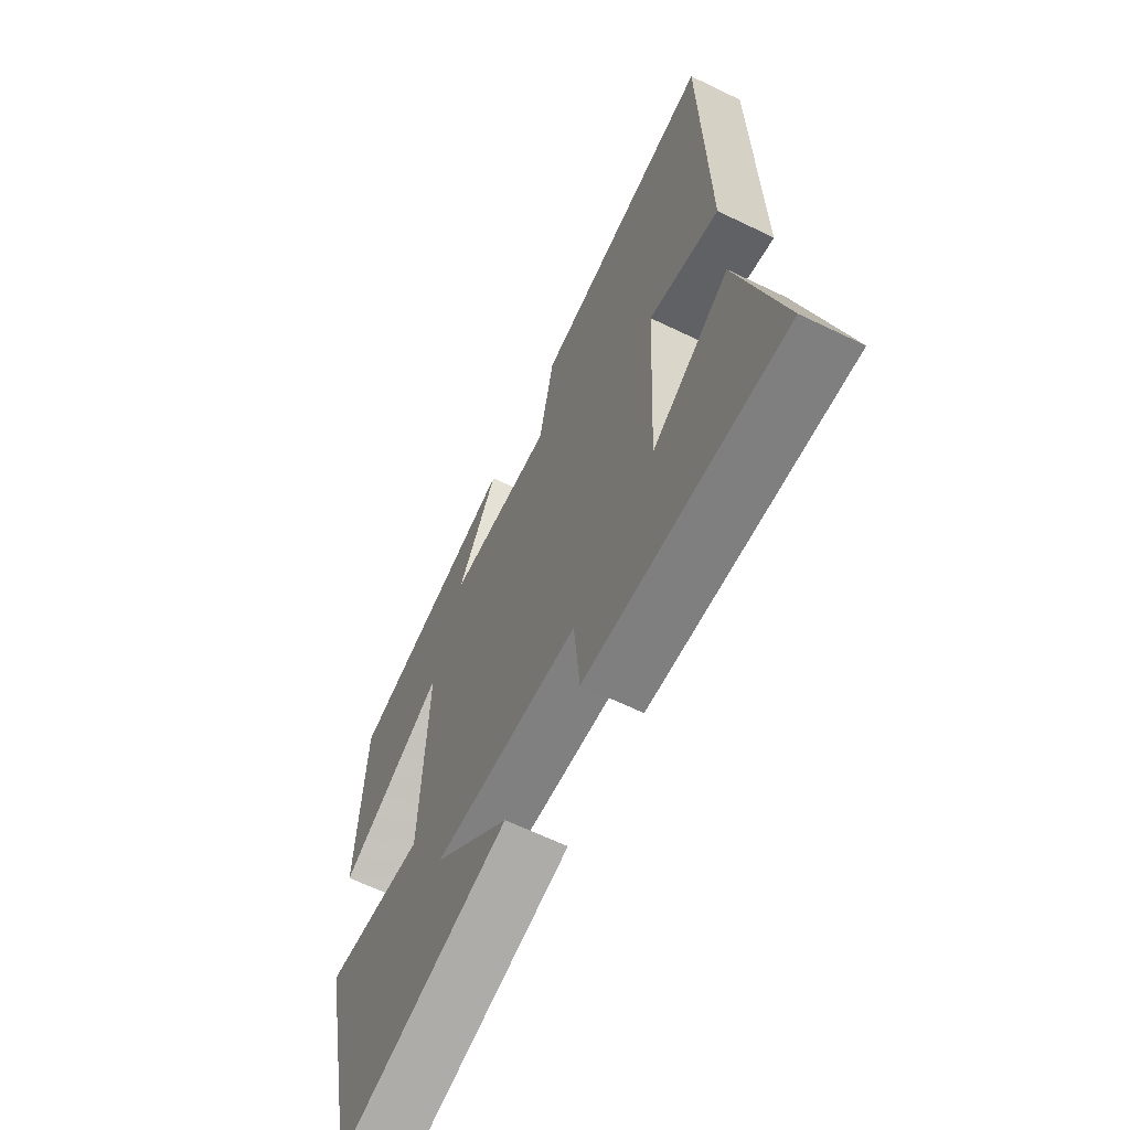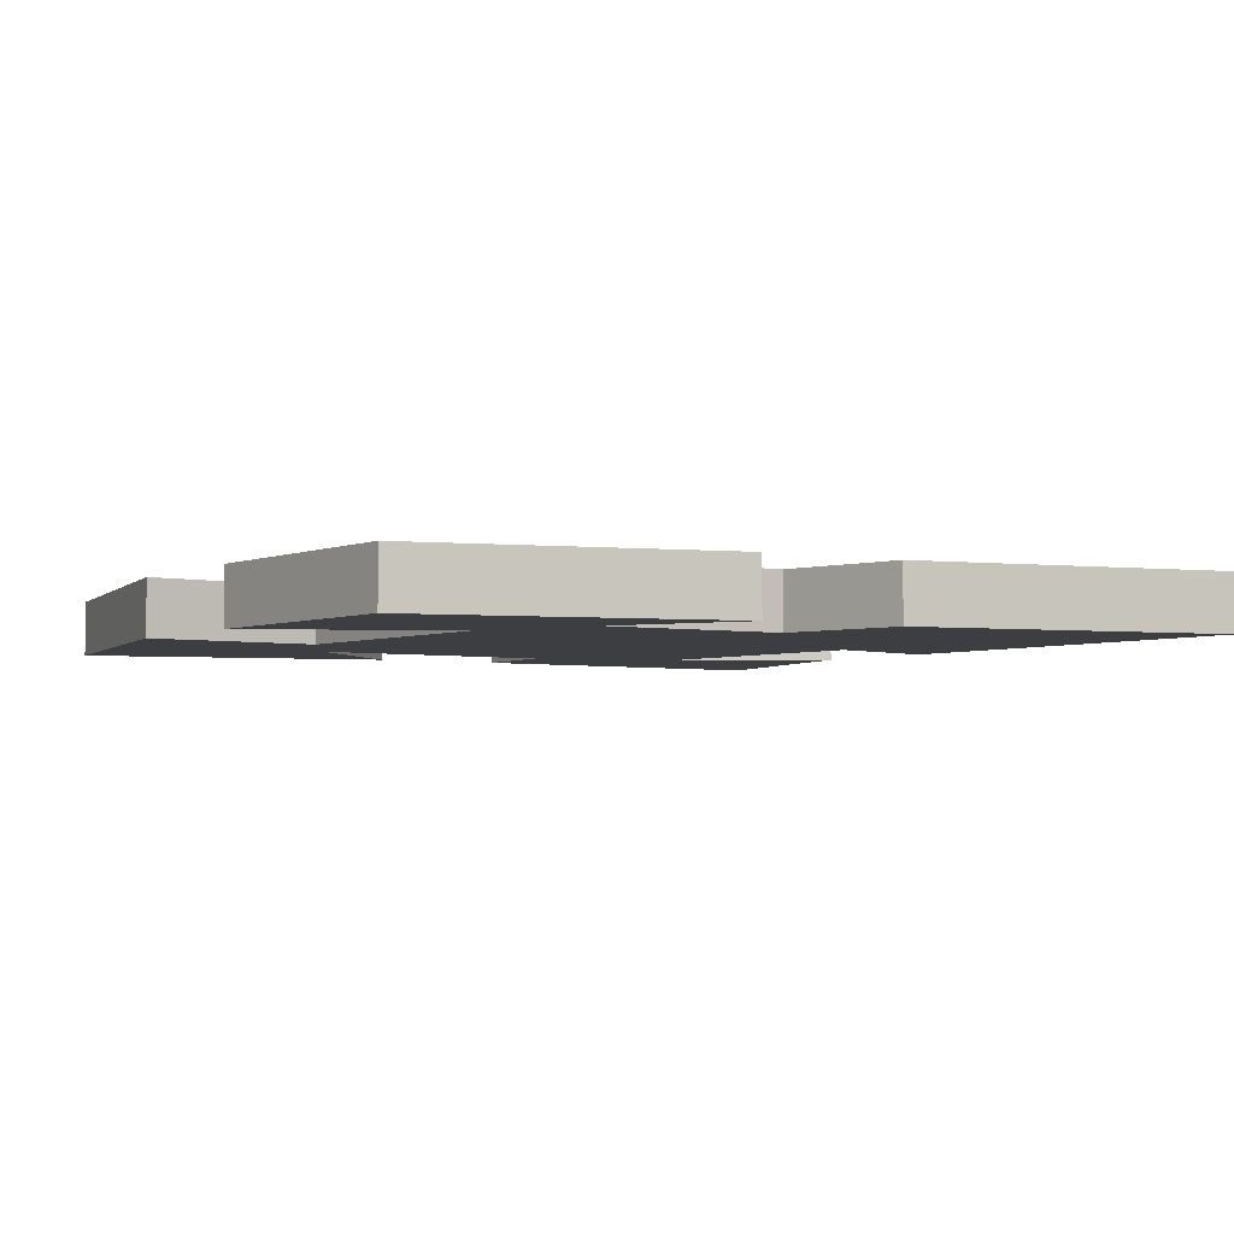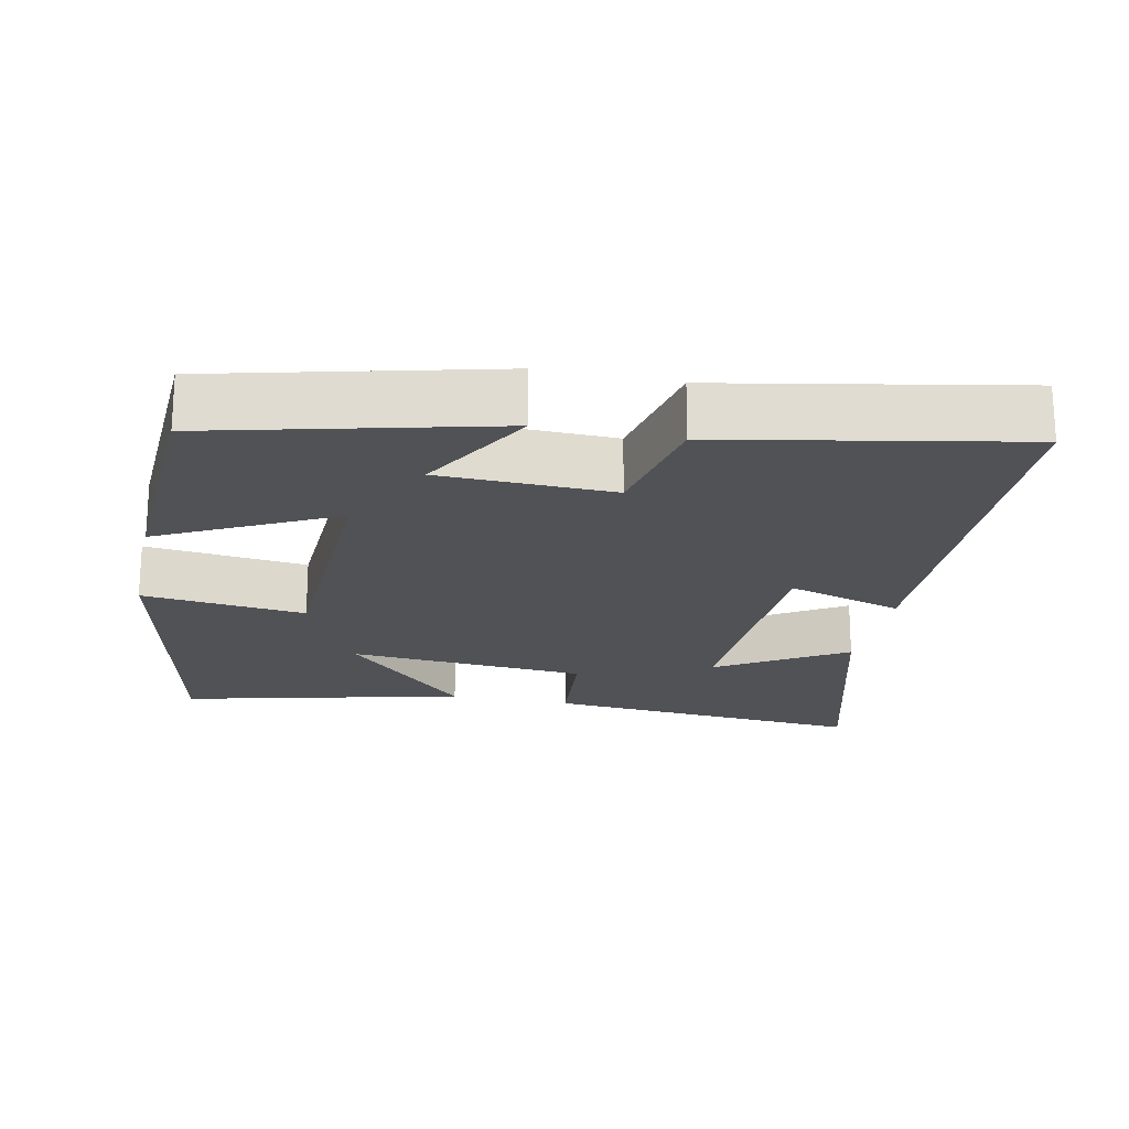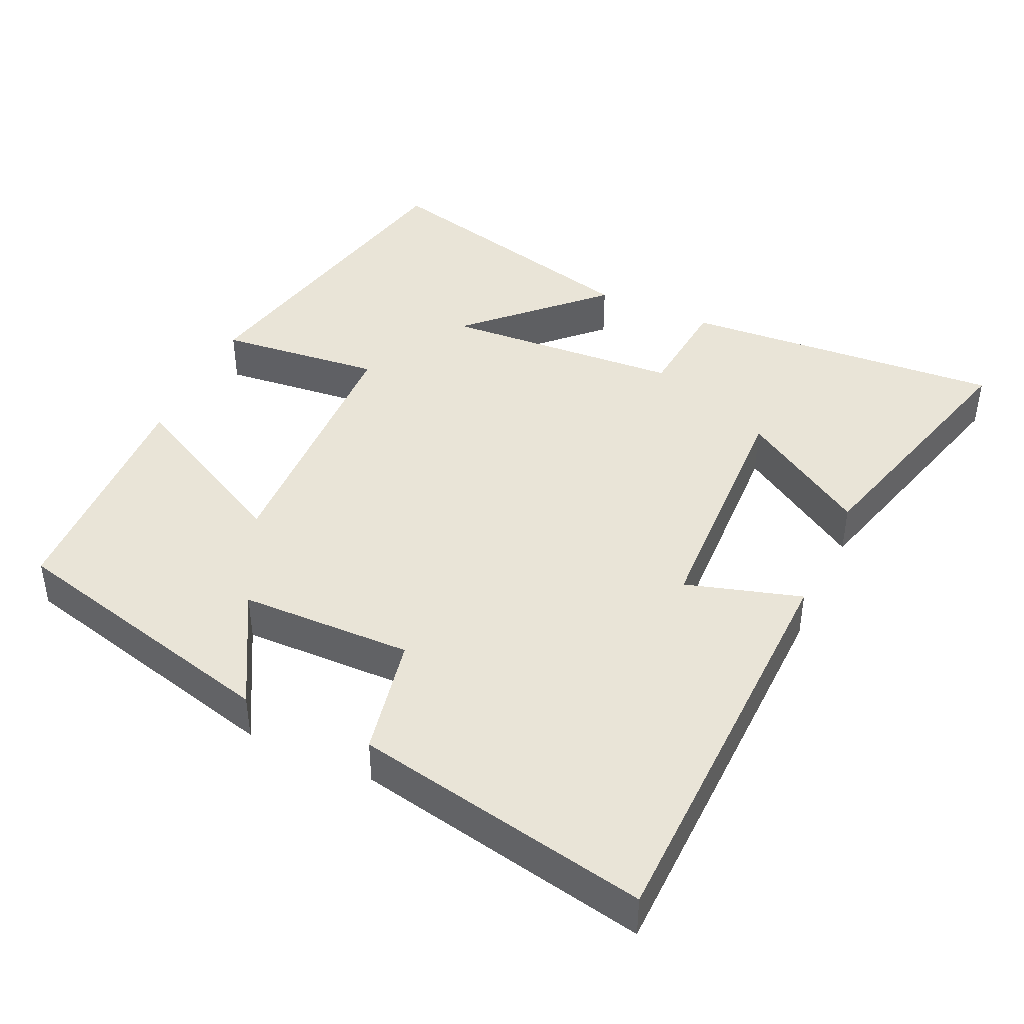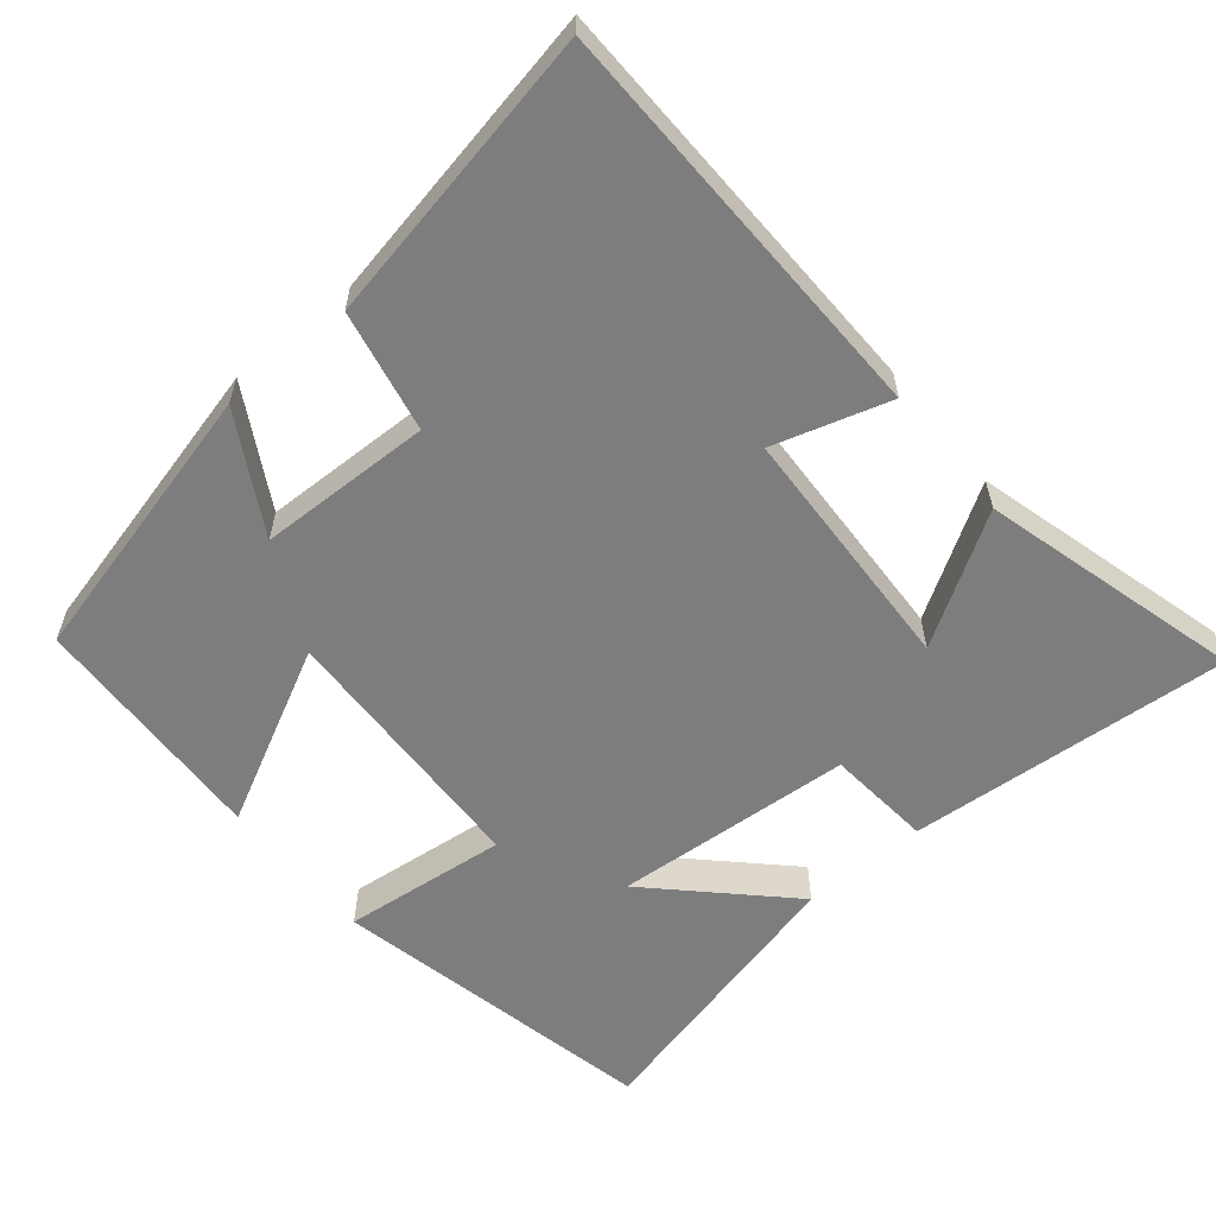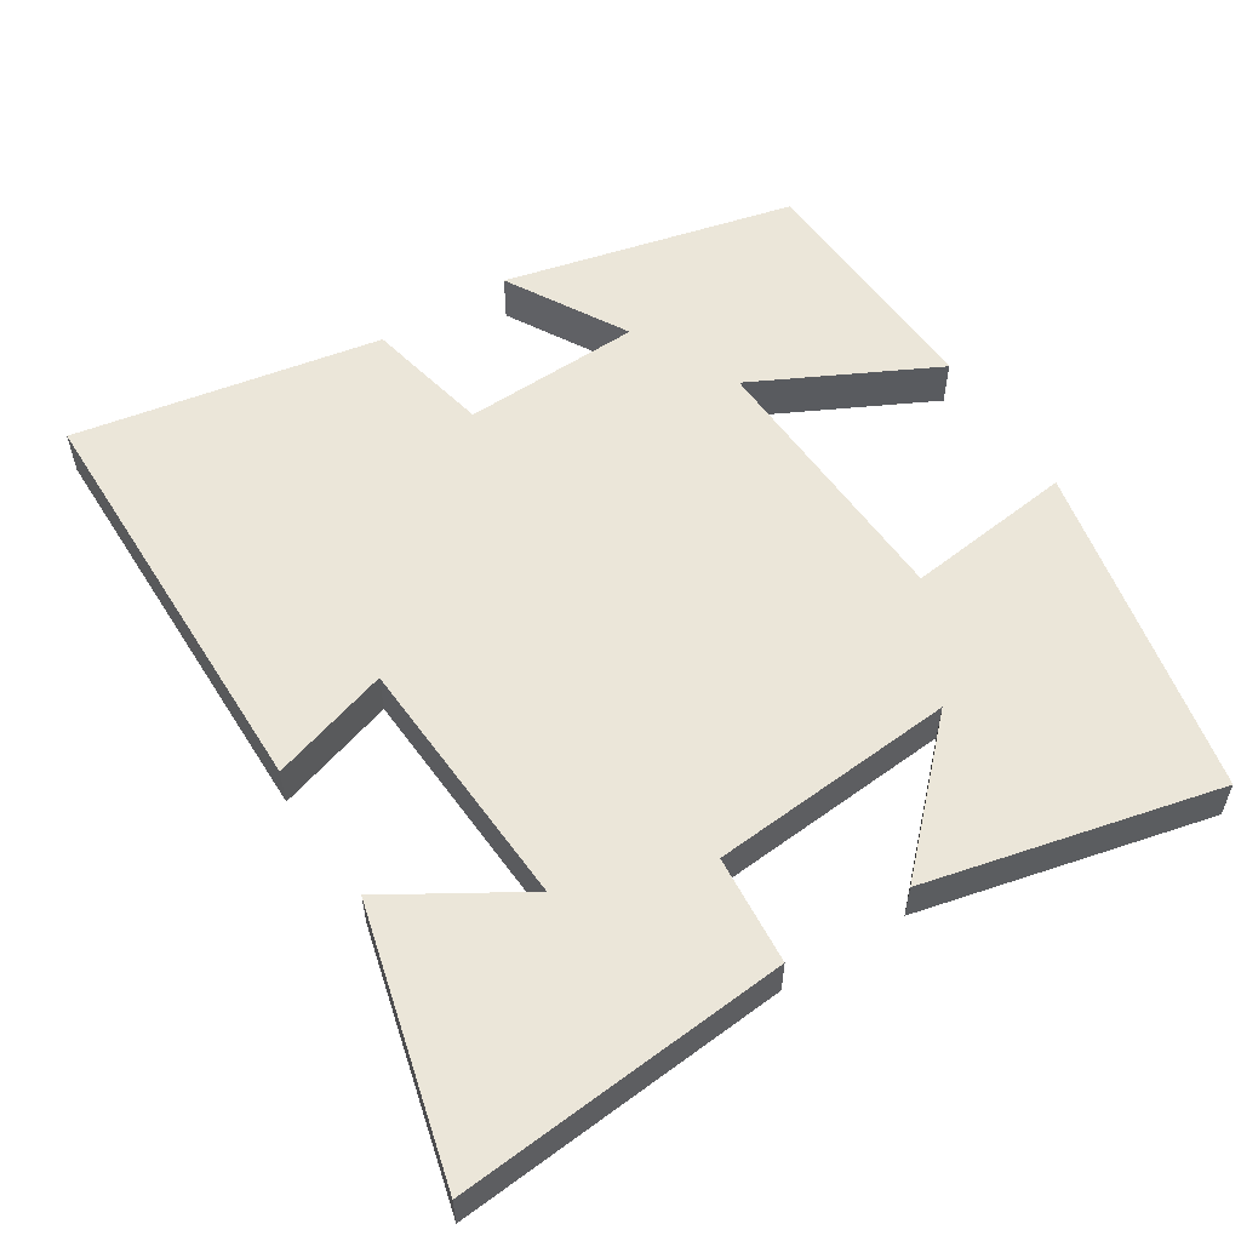
<metadata>
{"format":"obj","ext":"obj","renderer":"f3d","projection":"perspective","resolution":1024,"background":"white","views":[{"elev":-64.0,"azim":64.0,"up":"+Z"},{"elev":-3.5,"azim":-32.4,"up":"+Y"},{"elev":-20.7,"azim":-11.9,"up":"+Y"},{"elev":43.1,"azim":25.0,"up":"+Y"},{"elev":-59.2,"azim":39.7,"up":"+Y"},{"elev":56.6,"azim":147.1,"up":"+Y"}]}
</metadata>
<code>
v 0.596 0.07 -0.535
v 0.153 0.07 -0.5
v 0.14 0.07 -0.355
v -0.188 0.07 -0.331
v -0.017 0.07 -0.5
v -0.404 0.07 -0.594
v -0.5 0.07 -0.147
v -0.275 0.07 -0.172
v -0.261 0.07 0.194
v -0.5 0.07 0.071
v -0.486 0.07 0.404
v -0.1 0.07 0.5
v -0.19 0.07 0.339
v 0.048 0.07 0.333
v 0.082 0.07 0.5
v 0.49 0.07 0.579
v 0.5 0.07 0.011
v 0.341 0.07 0.059
v 0.325 0.07 -0.285
v 0.5 0.07 -0.177
v 0.596 0 -0.535
v 0.153 0 -0.5
v 0.14 0 -0.355
v -0.188 0 -0.331
v -0.017 0 -0.5
v -0.404 0 -0.594
v -0.5 0 -0.147
v -0.275 0 -0.172
v -0.261 0 0.194
v -0.5 0 0.071
v -0.486 0 0.404
v -0.1 0 0.5
v -0.19 0 0.339
v 0.048 0 0.333
v 0.082 0 0.5
v 0.49 0 0.579
v 0.5 0 0.011
v 0.341 0 0.059
v 0.325 0 -0.285
v 0.5 0 -0.177
f 19 20 1 2
f 18 19 2 3
f 15 16 17 18
f 14 15 18 3
f 13 14 3 4
f 10 11 12 13
f 9 10 13
f 8 9 13 4
f 7 8 4
f 4 5 6 7
f 22 21 40 39
f 23 22 39 38
f 38 37 36 35
f 23 38 35 34
f 24 23 34 33
f 33 32 31 30
f 33 30 29
f 24 33 29 28
f 24 28 27
f 27 26 25 24
f 1 21 22 2
f 2 22 23 3
f 3 23 24 4
f 4 24 25 5
f 5 25 26 6
f 6 26 27 7
f 7 27 28 8
f 8 28 29 9
f 9 29 30 10
f 10 30 31 11
f 11 31 32 12
f 12 32 33 13
f 13 33 34 14
f 14 34 35 15
f 15 35 36 16
f 16 36 37 17
f 17 37 38 18
f 18 38 39 19
f 19 39 40 20
f 20 40 21 1

</code>
